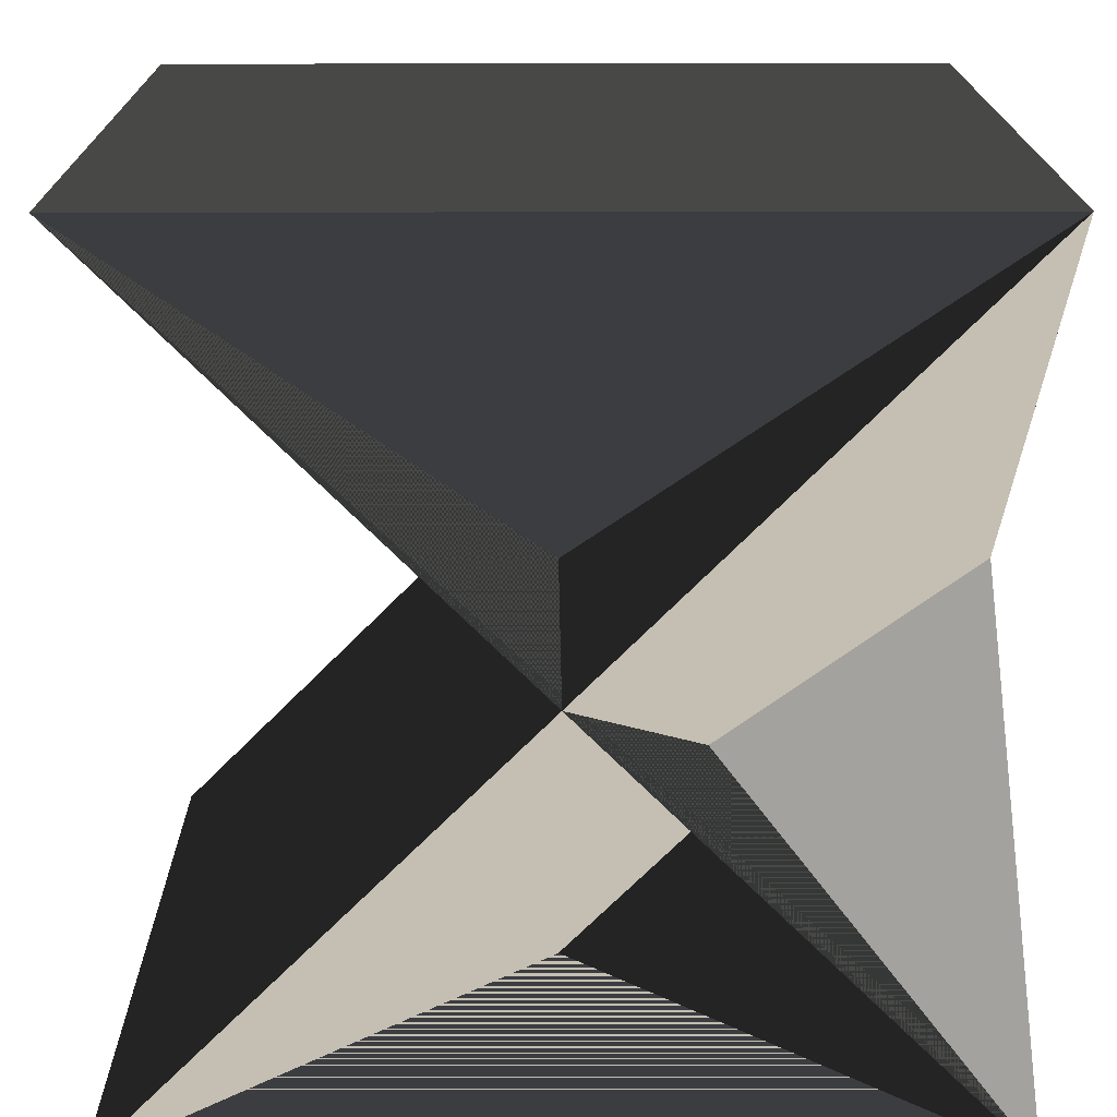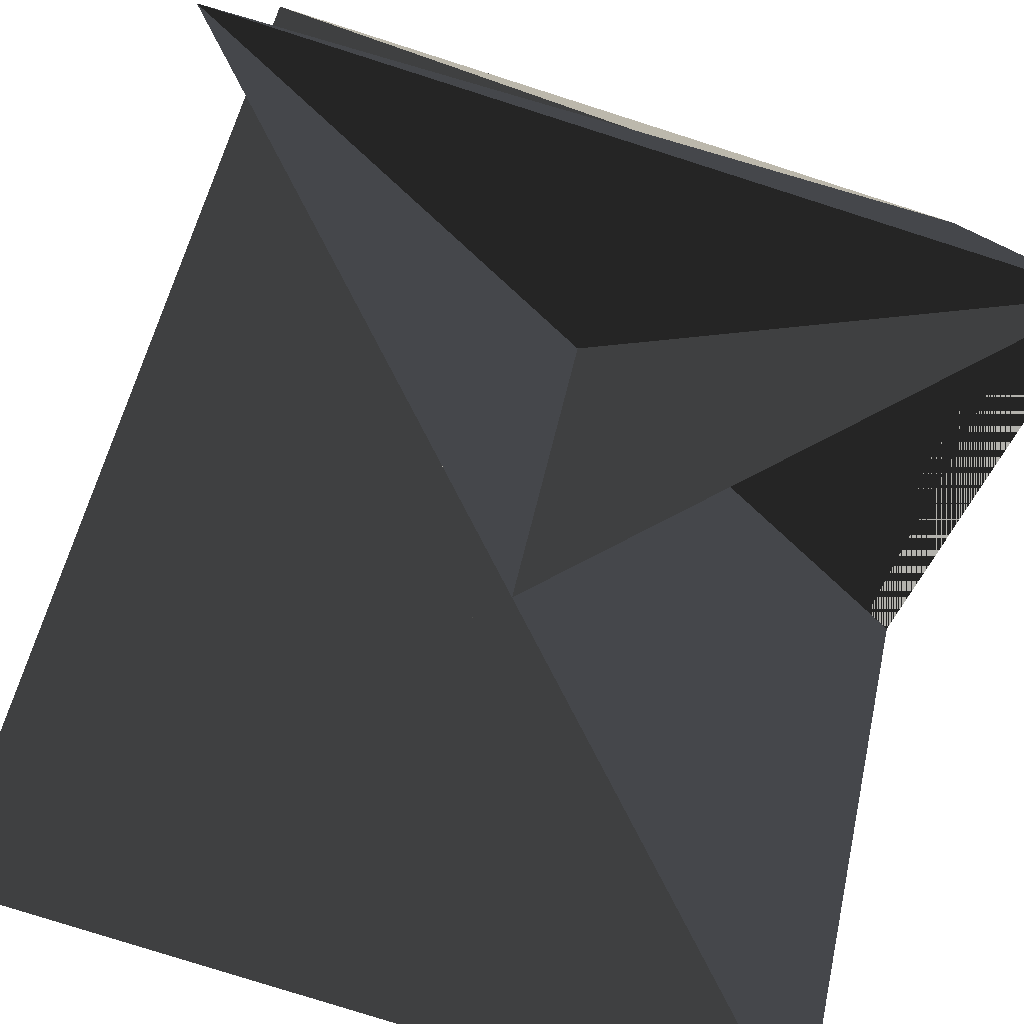
<metadata>
{"format":"obj","ext":"obj","renderer":"f3d","projection":"perspective","resolution":1024,"background":"white","views":[{"elev":17.6,"azim":-90.4,"up":"+Z"},{"elev":-79.4,"azim":162.4,"up":"+Y"}]}
</metadata>
<code>
v 0 0 0
v 0 0 1
v 0 1 0
v 0 1 1
v 1 0 0
v 1 0 1
v 1 1 0
v 1 1 1
f 2 8 6
f 2 4 8
f 2 5 4
f 2 3 5
f 4 9 8
f 4 5 9
f 6 8 9
f 6 9 7
f 2 6 7
f 2 7 3
f 3 7 9
f 3 9 5

</code>
